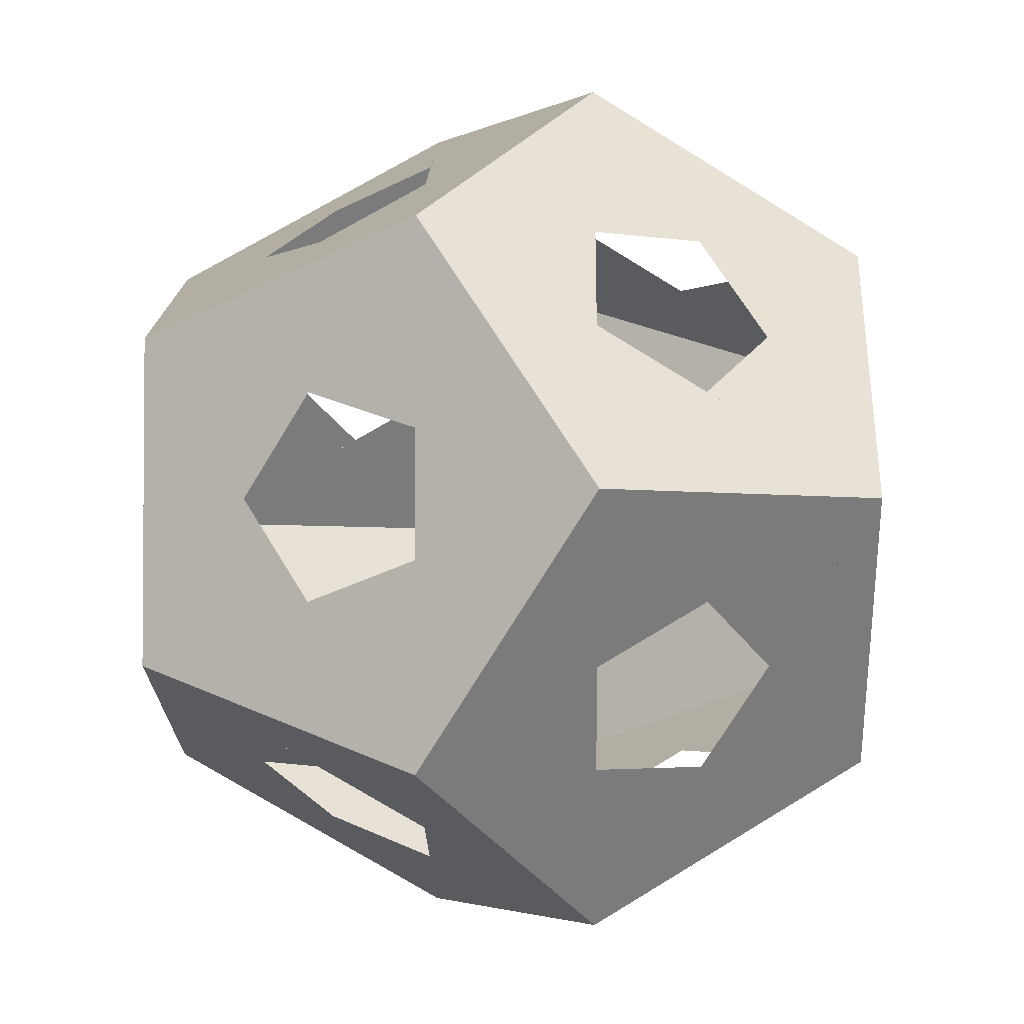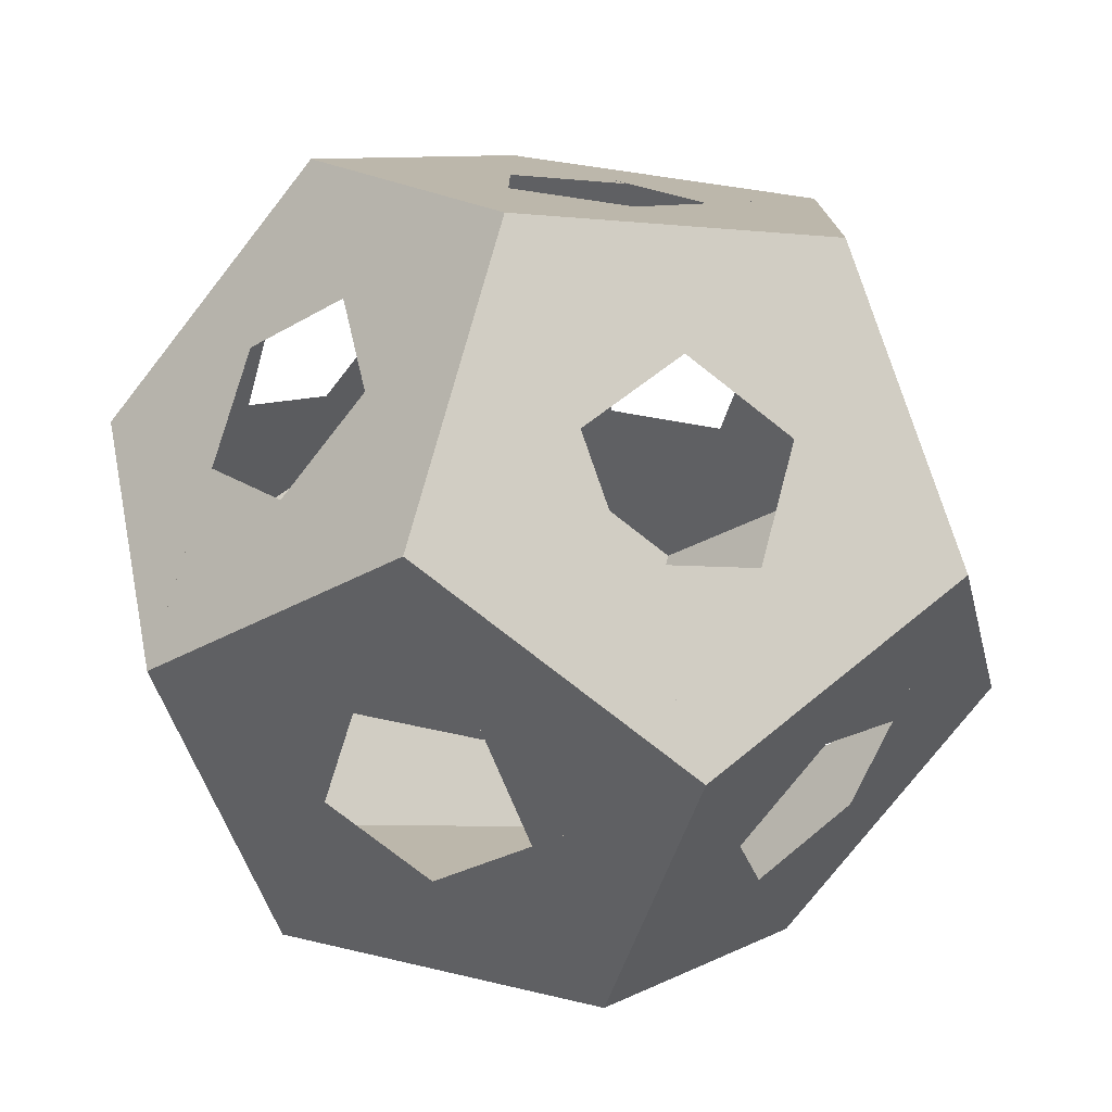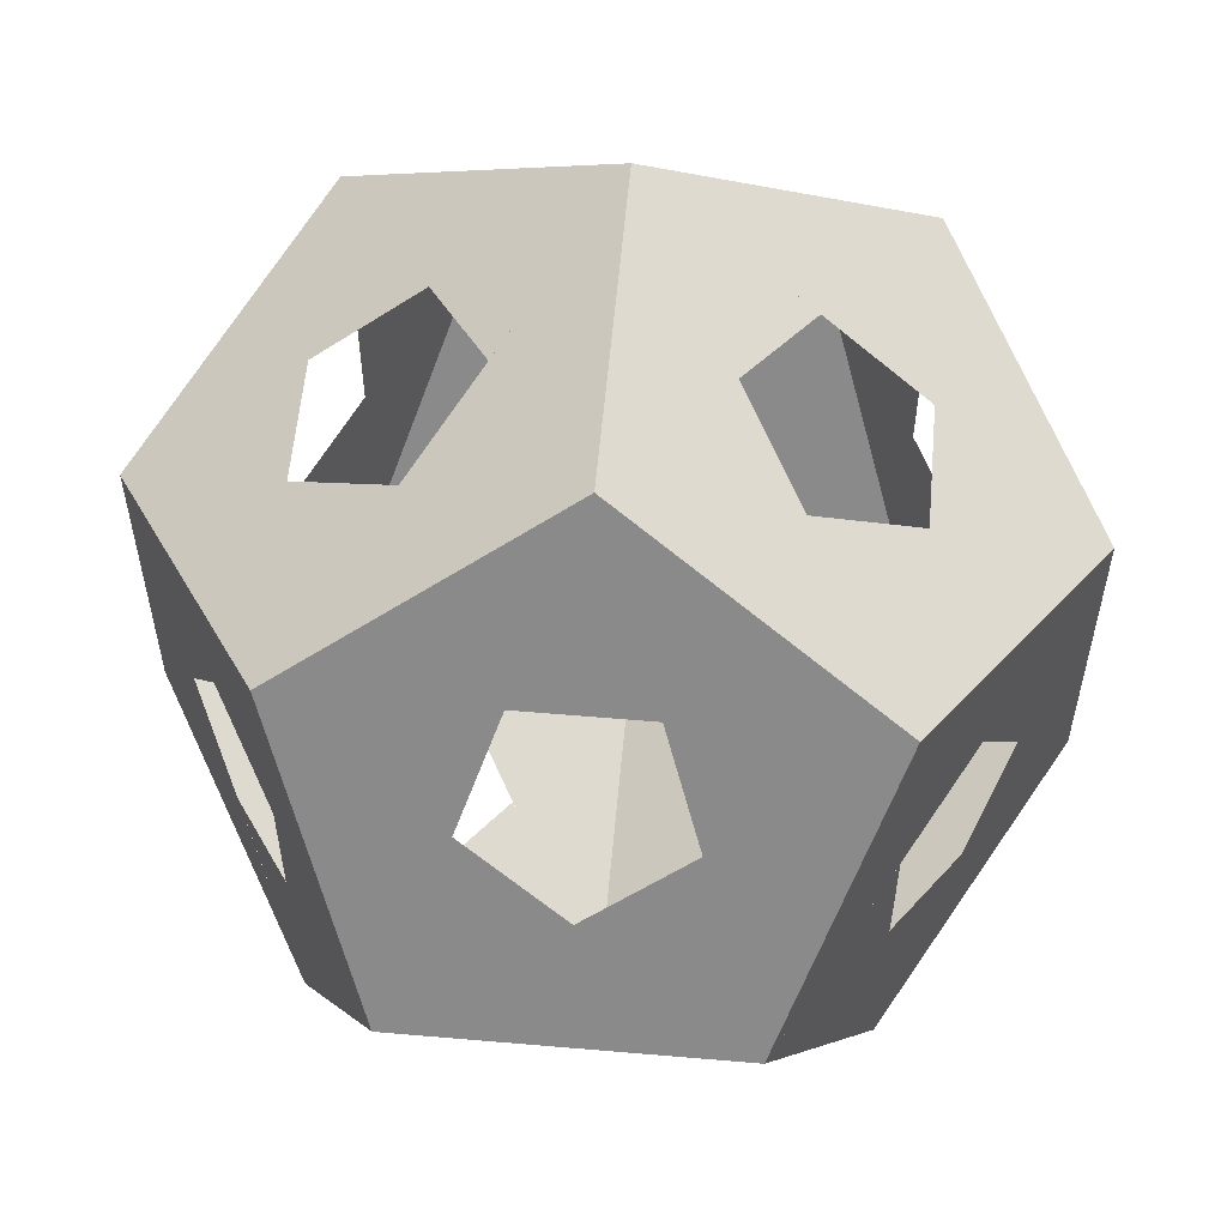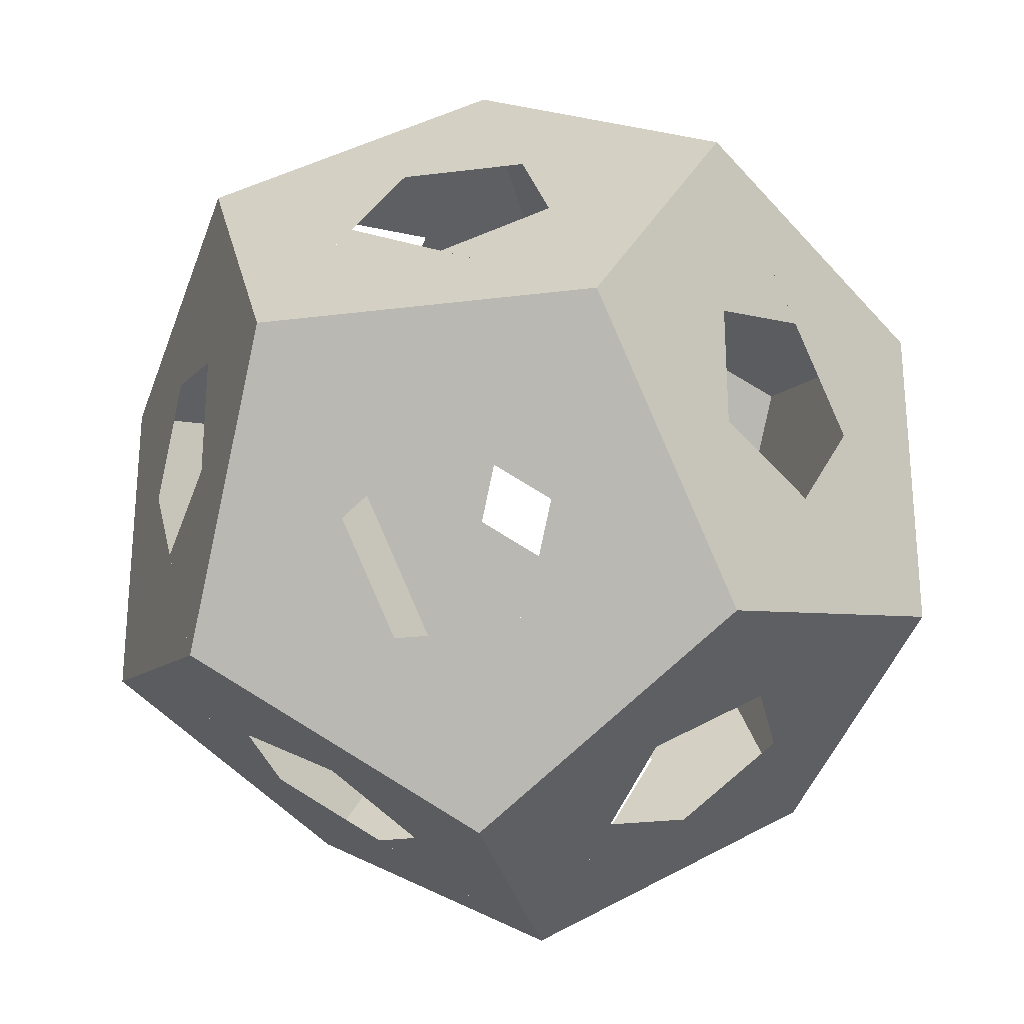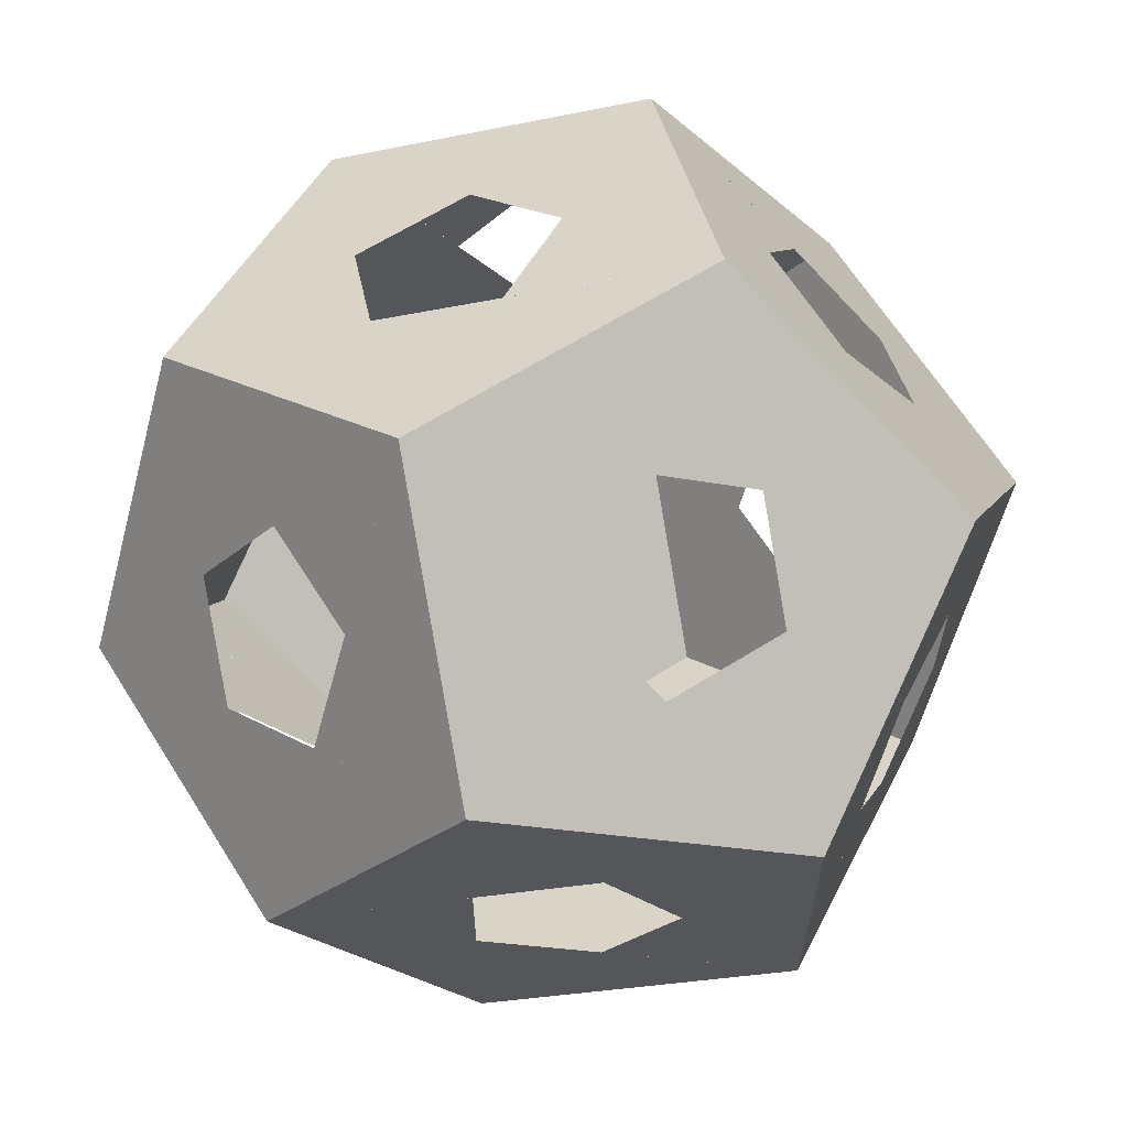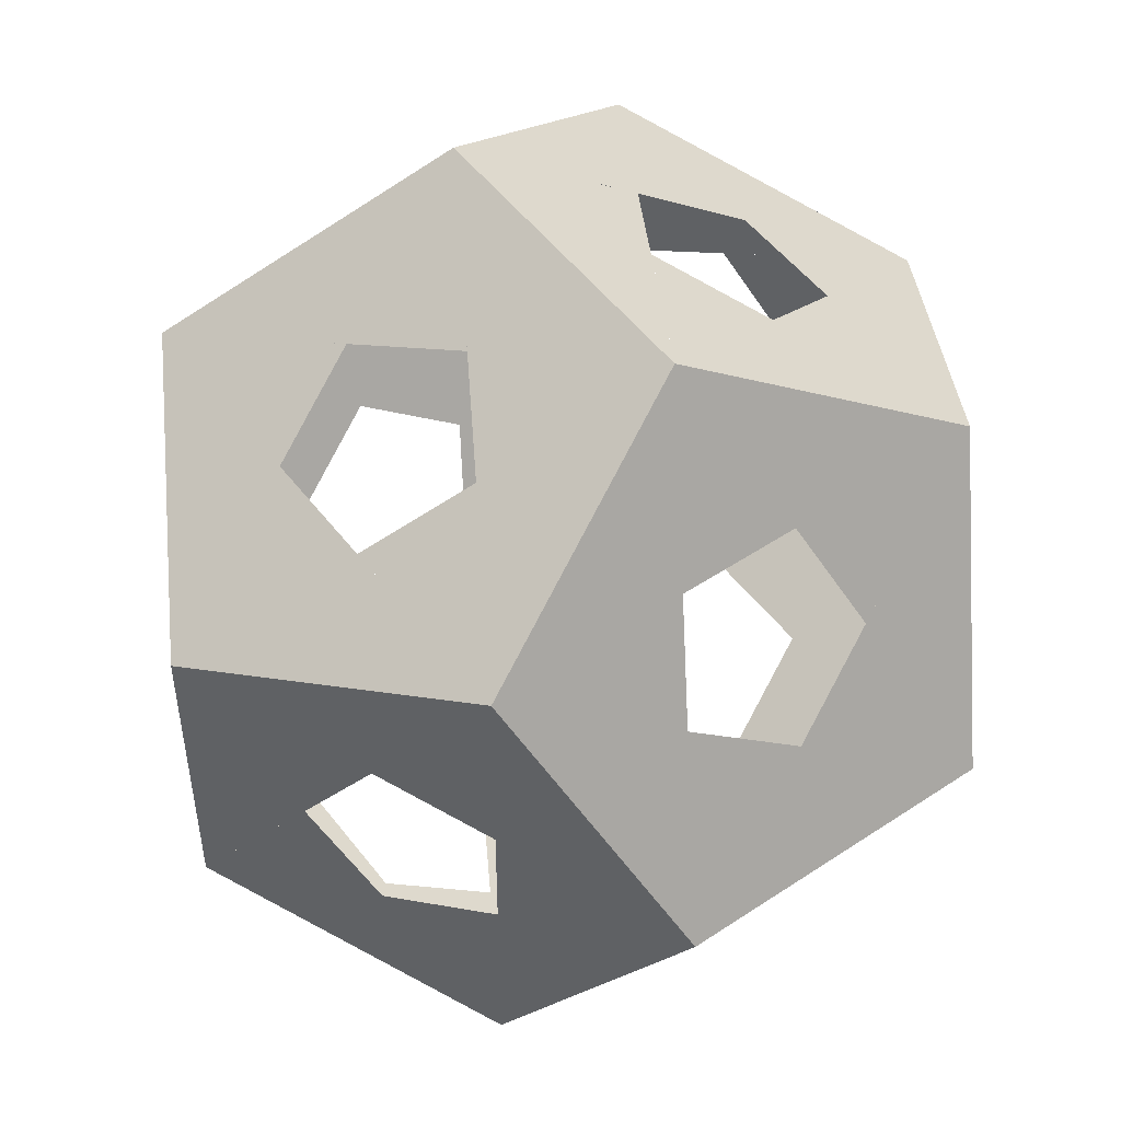
<metadata>
{"format":"obj","ext":"obj","renderer":"f3d","projection":"perspective","resolution":1024,"background":"white","views":[{"elev":-2.7,"azim":-120.9,"up":"+Z"},{"elev":-76.7,"azim":-38.1,"up":"+Z"},{"elev":57.6,"azim":-174.9,"up":"+Y"},{"elev":-27.5,"azim":11.0,"up":"+Y"},{"elev":64.6,"azim":147.8,"up":"+Z"},{"elev":51.1,"azim":-36.1,"up":"+Y"}]}
</metadata>
<code>
o arnaerts
v 0.2361 1 1
v -1 1 1
v 0 1.618 0.618
v -0.2361 1 1
v -0.618 -0 1.618
v -0.382 0.618 1.236
v 0.618 -0 1.618
v 0 0.382 1.382
v 1 1 1
v 0.382 0.618 1.236
v -0.382 -0.618 1.236
v 0 -1.618 0.618
v -1 -1 1
v 0 -0.382 1.382
v 0.382 -0.618 1.236
v 0.2361 -1 1
v 1 -1 1
v -0.2361 -1 1
v 1 1 0.2361
v 1 1 -1
v 1.618 0.618 0
v 1 1 -0.2361
v 0 1.618 -0.618
v 0.618 1.236 -0.382
v 0.382 1.382 0
v 0.618 1.236 0.382
v -0.618 1.236 -0.382
v -1.618 0.618 0
v -1 1 -1
v -0.382 1.382 0
v -0.618 1.236 0.382
v -1 1 0.2361
v -1 1 -0.2361
v 1 -1 -0.2361
v 1.618 -0.618 -0
v 1 -1 0.2361
v 0.618 -1.236 0.382
v 0 -1.618 -0.618
v 0.382 -1.382 -0
v 1 -1 -1
v 0.618 -1.236 -0.382
v -0.618 -1.236 0.382
v -1.618 -0.618 -0
v -0.382 -1.382 -0
v -0.618 -1.236 -0.382
v -1 -1 -0.2361
v -1 -1 -1
v -1 -1 0.2361
v 1 -0.2361 -1
v 0.618 0 -1.618
v 1 0.2361 -1
v 1.236 0.382 -0.618
v 1.382 0 -0.382
v 1.236 -0.382 -0.618
v 1.236 0.382 0.618
v 1.382 -0 0.382
v 1.236 -0.382 0.618
v 1 -0.2361 1
v 1 0.2361 1
v -1 0.2361 -1
v -0.618 0 -1.618
v -1 -0.2361 -1
v -1.236 -0.382 -0.618
v -1.382 0 -0.382
v -1.236 0.382 -0.618
v -1.236 -0.382 0.618
v -1.382 -0 0.382
v -1.236 0.382 0.618
v -1 0.2361 1
v -1 -0.2361 1
v 0.2361 -1 -1
v -0.2361 -1 -1
v -0.382 -0.618 -1.236
v 0 -0.382 -1.382
v 0.382 -0.618 -1.236
v -0.382 0.618 -1.236
v 0 0.382 -1.382
v 0.382 0.618 -1.236
v 0.2361 1 -1
v -0.2361 1 -1
f 1 3 2
f 4 2 5
f 6 5 7
f 8 7 9
f 10 9 3
f 11 13 12
f 14 5 13
f 15 7 5
f 16 17 7
f 18 12 17
f 19 21 20
f 22 20 23
f 24 23 3
f 25 3 9
f 26 9 21
f 27 29 28
f 30 23 29
f 31 3 23
f 32 2 3
f 33 28 2
f 34 35 17
f 36 17 12
f 37 12 38
f 39 38 40
f 41 40 35
f 42 13 43
f 44 12 13
f 45 38 12
f 46 47 38
f 48 43 47
f 49 50 20
f 51 20 21
f 52 21 35
f 53 35 40
f 54 40 50
f 55 9 7
f 56 21 9
f 57 35 21
f 58 17 35
f 59 7 17
f 60 61 47
f 62 47 43
f 63 43 28
f 64 28 29
f 65 29 61
f 66 13 5
f 67 43 13
f 68 28 43
f 69 2 28
f 70 5 2
f 71 38 47
f 72 47 61
f 73 61 50
f 74 50 40
f 75 40 38
f 76 29 23
f 77 61 29
f 78 50 61
f 79 20 50
f 80 23 20

</code>
